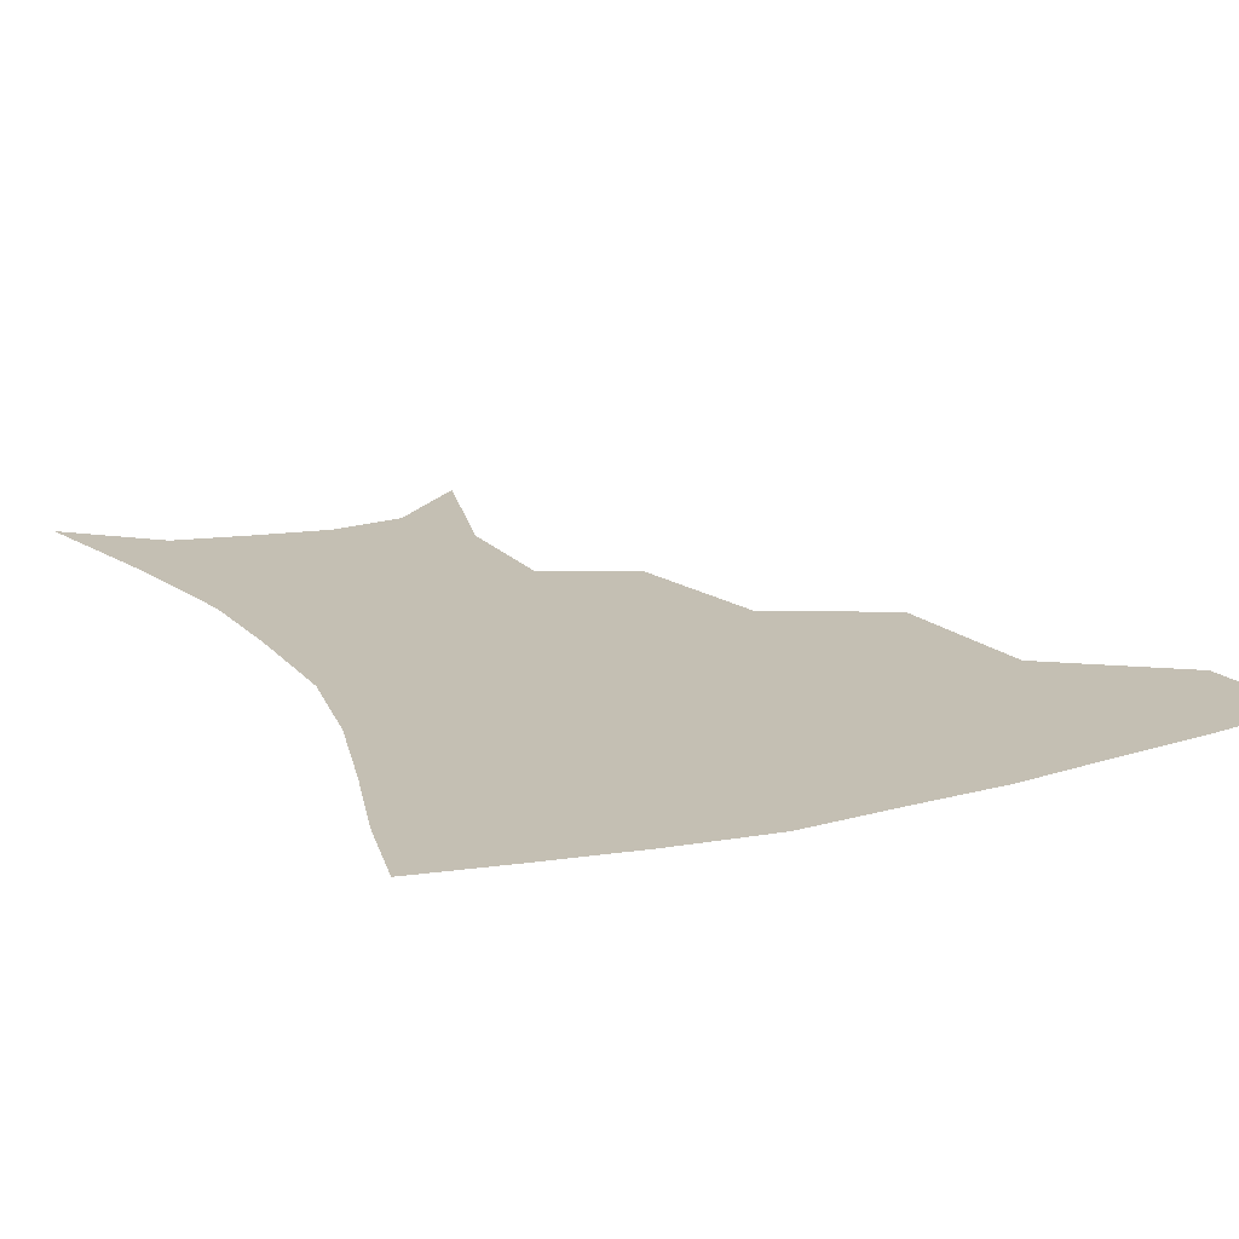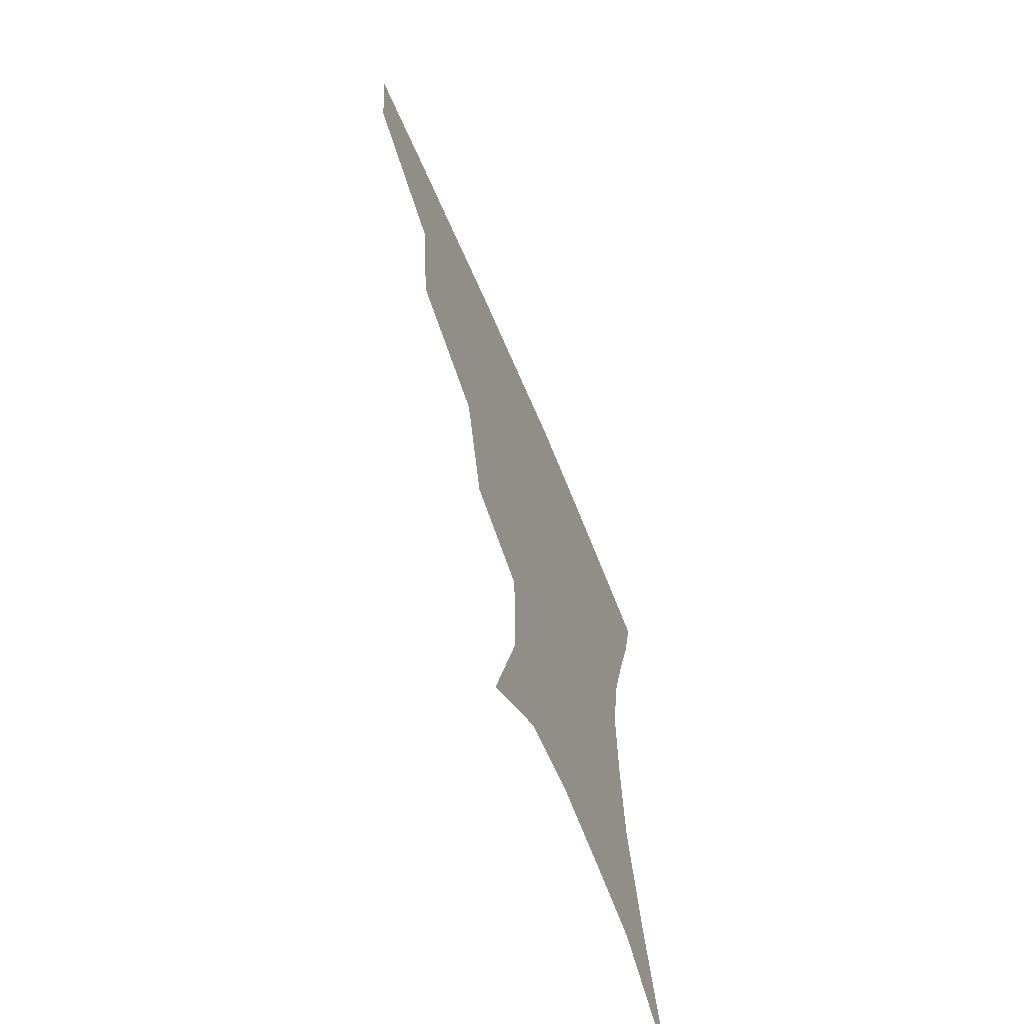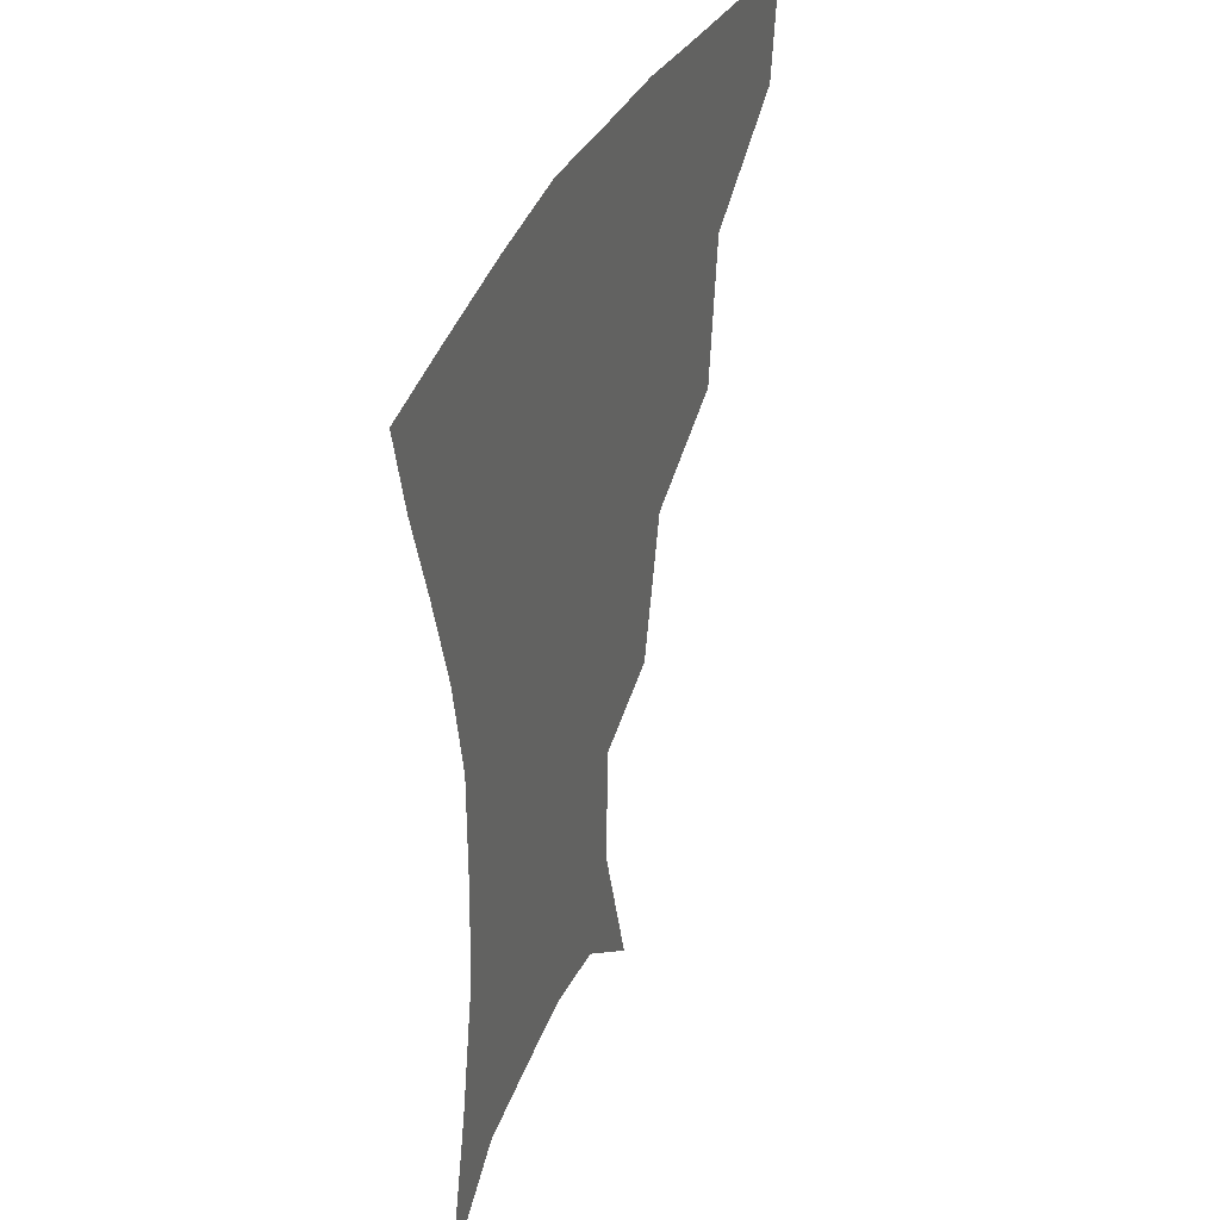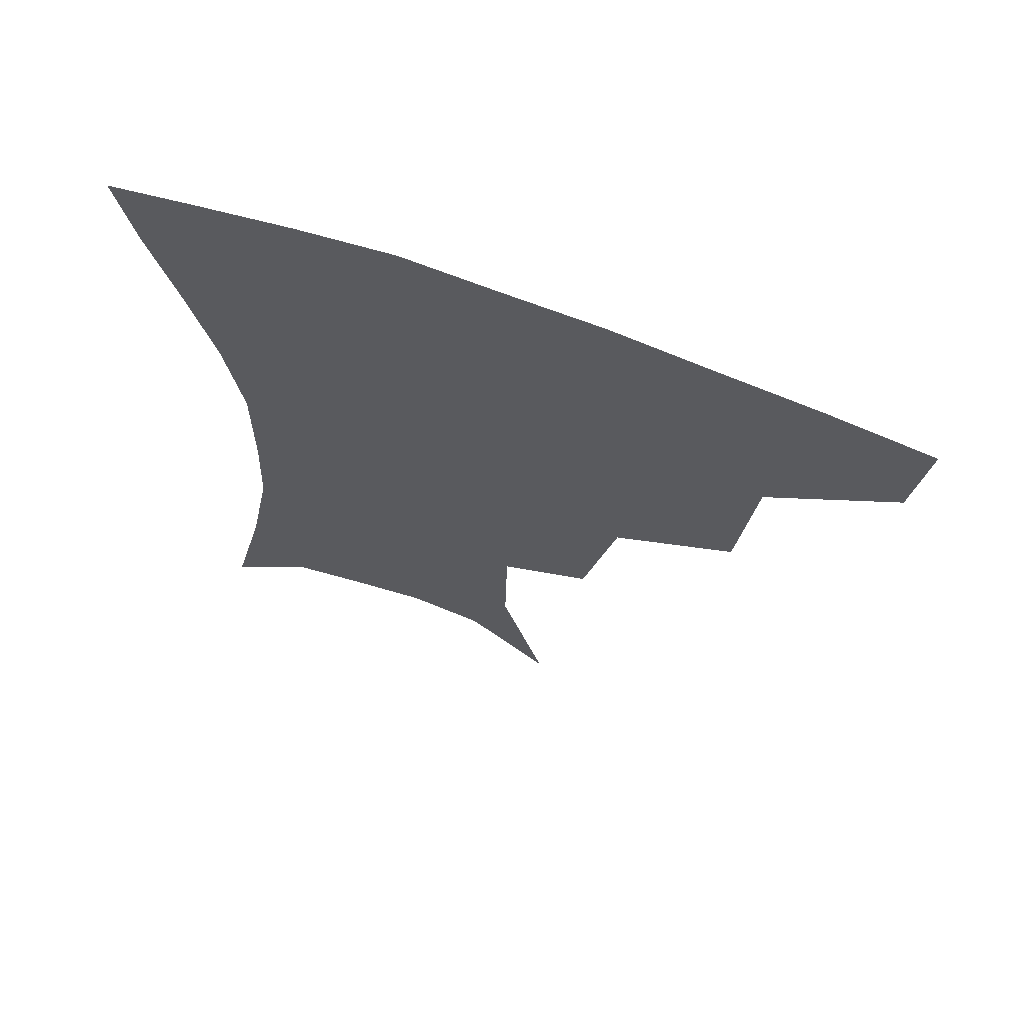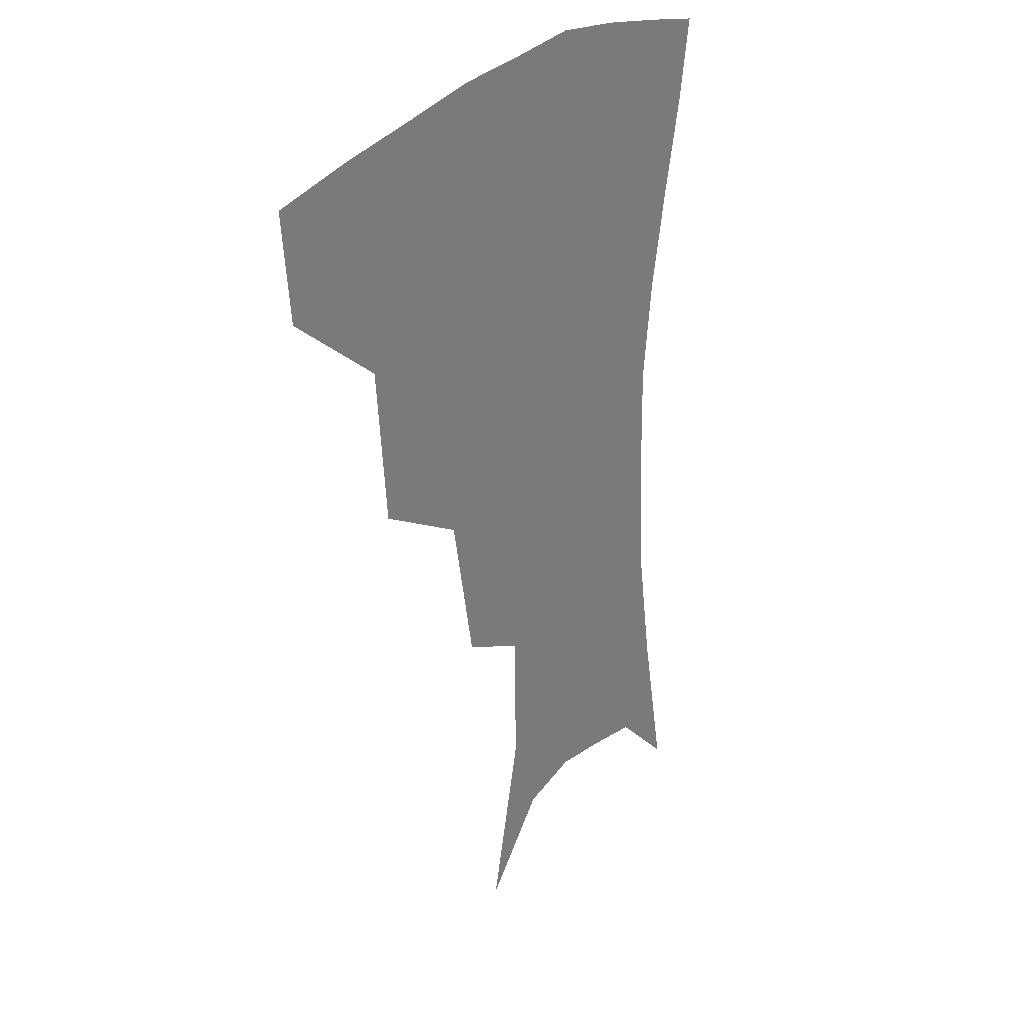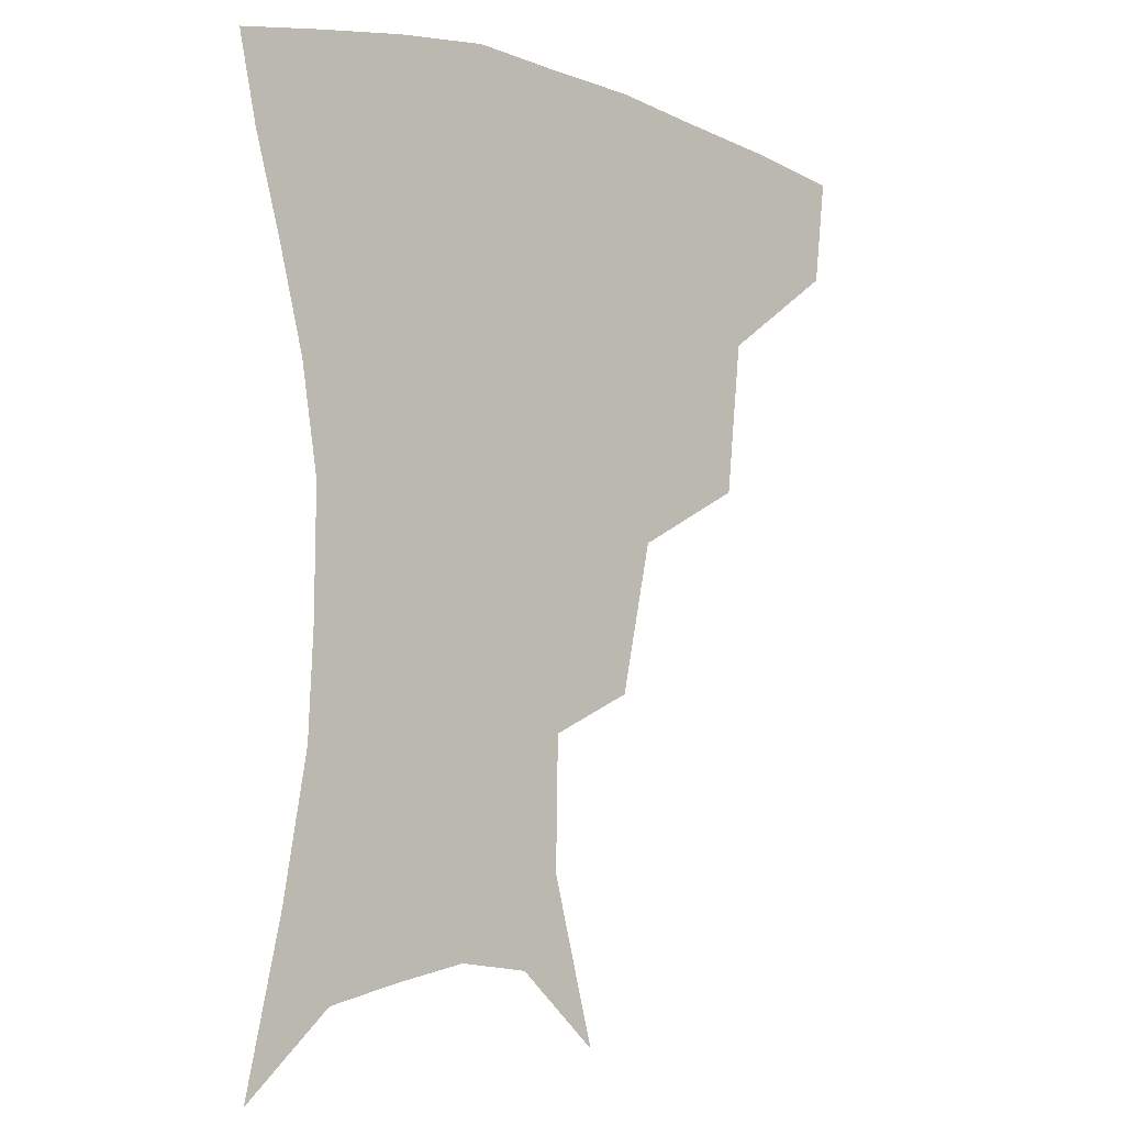
<metadata>
{"format":"obj","ext":"obj","renderer":"f3d","projection":"perspective","resolution":1024,"background":"white","views":[{"elev":17.8,"azim":153.9,"up":"+Z"},{"elev":-66.8,"azim":-67.2,"up":"+Y"},{"elev":38.4,"azim":112.8,"up":"+Y"},{"elev":67.5,"azim":-159.7,"up":"+Y"},{"elev":25.9,"azim":-59.7,"up":"+Y"},{"elev":-6.7,"azim":136.8,"up":"+Y"}]}
</metadata>
<code>
v 458.7 352.1 0
v 454.8 383.8 0
v 500.2 279.8 0
v 495.2 325.8 0
v 490 357.8 0
v 485.2 388.3 0
v 544.9 216.5 0
v 535 261.3 0
v 527.8 301.9 0
v 523.5 334 0
v 519.2 362.3 0
v 515.3 391.5 0
v 558.7 116.6 0
v 571.9 165.3 0
v 571.2 204.3 0
v 562.2 237.5 0
v 556.1 276.9 0
v 553.4 311.5 0
v 550.6 338.8 0
v 547.4 365.7 0
v 544.1 395 0
v 583.8 138.9 0
v 590 180.6 0
v 586.4 216 0
v 581.2 250.8 0
v 578.2 285 0
v 577.6 316.4 0
v 577 341.5 0
v 576.2 366.9 0
v 573 396 0
v 606.1 141.5 0
v 606.7 181.2 0
v 602.8 222.7 0
v 600.3 256.9 0
v 599.7 288.2 0
v 600.6 316.8 0
v 602.1 342.3 0
v 602.8 367.1 0
v 600.7 397.4 0
v 628.8 137.1 0
v 623.7 184.6 0
v 619.7 224 0
v 618.8 256.4 0
v 620 287.6 0
v 622.9 315.7 0
v 626.1 340.7 0
v 629.5 365.5 0
v 629.7 393.6 0
v 651.2 131.9 0
v 642.3 178.7 0
v 637.6 217.1 0
v 637.2 248.3 0
v 639 280.3 0
v 643.4 311.2 0
v 649.2 337.6 0
v 654.5 362.7 0
v 658 388.5 0
v 677.7 108.3 0
v 666.6 157.2 0
v 659.2 198.6 0
v 657.7 230.1 0
v 657.3 267.5 0
v 662.4 299.1 0
v 670.3 329.5 0
v 678.4 357.7 0
v 684 383.4 0
v 721 391 0
f 4 5 1
f 1 5 2
f 5 6 2
f 8 9 3
f 3 9 4
f 9 10 4
f 4 10 5
f 10 11 5
f 5 11 6
f 11 12 6
f 15 16 7
f 7 16 8
f 16 17 8
f 8 17 9
f 17 18 9
f 9 18 10
f 18 19 10
f 10 19 11
f 19 20 11
f 11 20 12
f 20 21 12
f 13 22 14
f 22 23 14
f 14 23 15
f 23 24 15
f 15 24 16
f 24 25 16
f 16 25 17
f 25 26 17
f 17 26 18
f 26 27 18
f 18 27 19
f 27 28 19
f 19 28 20
f 28 29 20
f 20 29 21
f 29 30 21
f 22 31 23
f 31 32 23
f 23 32 24
f 32 33 24
f 24 33 25
f 33 34 25
f 25 34 26
f 34 35 26
f 26 35 27
f 35 36 27
f 27 36 28
f 36 37 28
f 28 37 29
f 37 38 29
f 29 38 30
f 38 39 30
f 31 40 32
f 40 41 32
f 32 41 33
f 41 42 33
f 33 42 34
f 42 43 34
f 34 43 35
f 43 44 35
f 35 44 36
f 44 45 36
f 36 45 37
f 45 46 37
f 37 46 38
f 46 47 38
f 38 47 39
f 47 48 39
f 40 49 41
f 49 50 41
f 41 50 42
f 50 51 42
f 42 51 43
f 51 52 43
f 43 52 44
f 52 53 44
f 44 53 45
f 53 54 45
f 45 54 46
f 54 55 46
f 46 55 47
f 55 56 47
f 47 56 48
f 56 57 48
f 49 58 50
f 58 59 50
f 50 59 51
f 59 60 51
f 51 60 52
f 60 61 52
f 52 61 53
f 61 62 53
f 53 62 54
f 62 63 54
f 54 63 55
f 63 64 55
f 55 64 56
f 64 65 56
f 56 65 57
f 65 66 57

</code>
